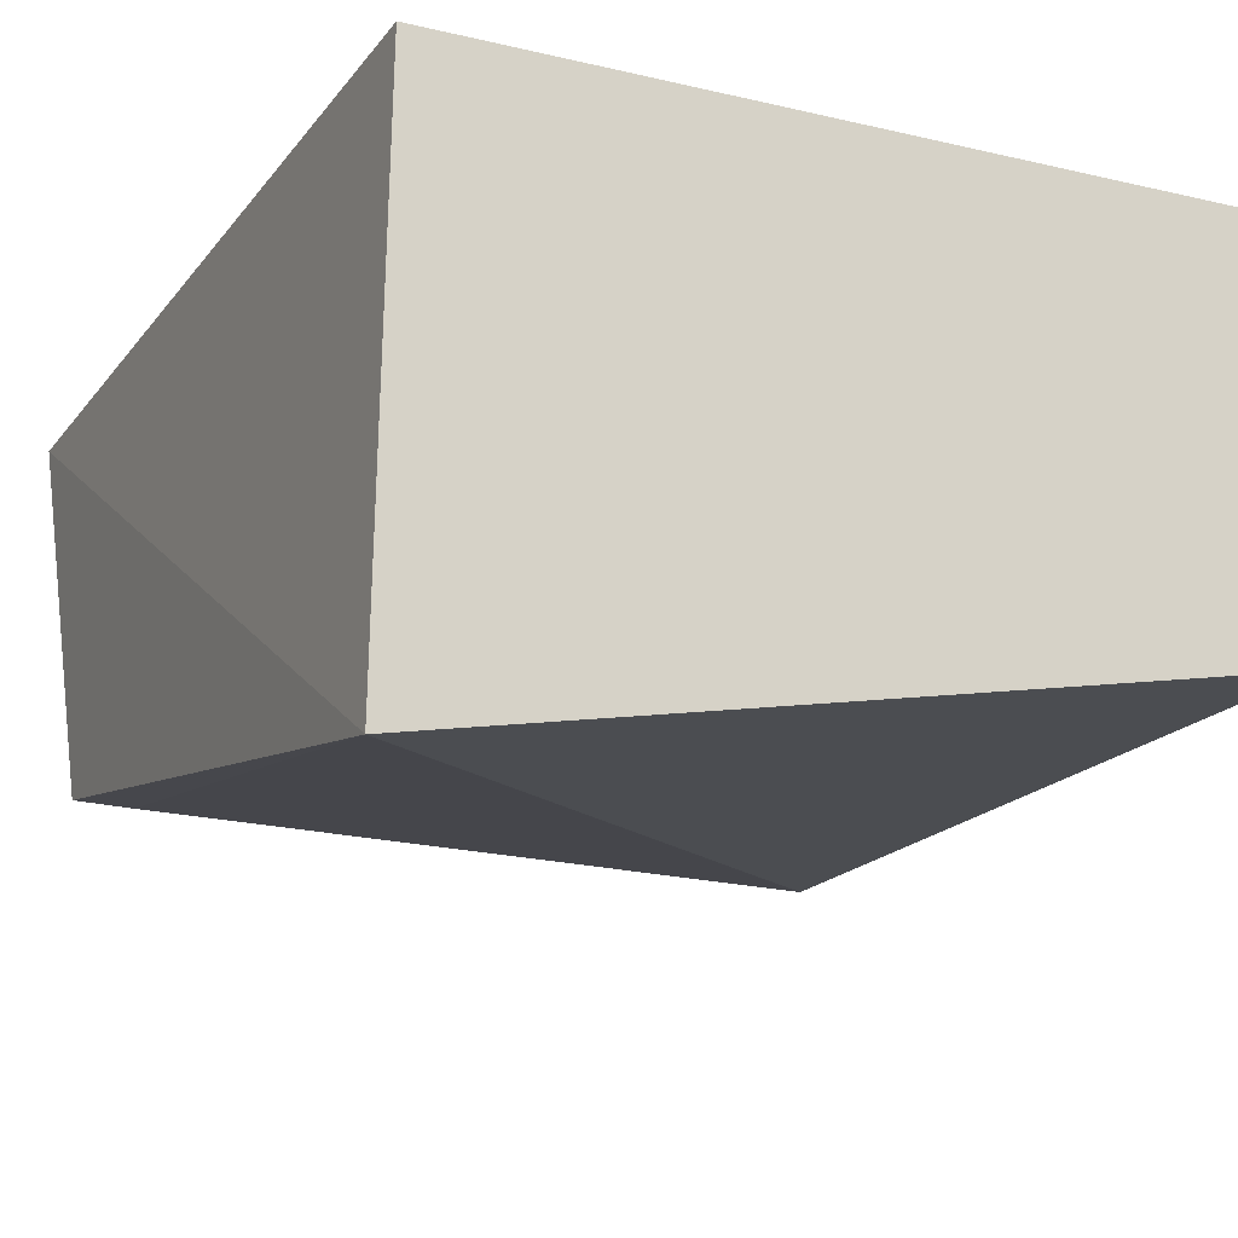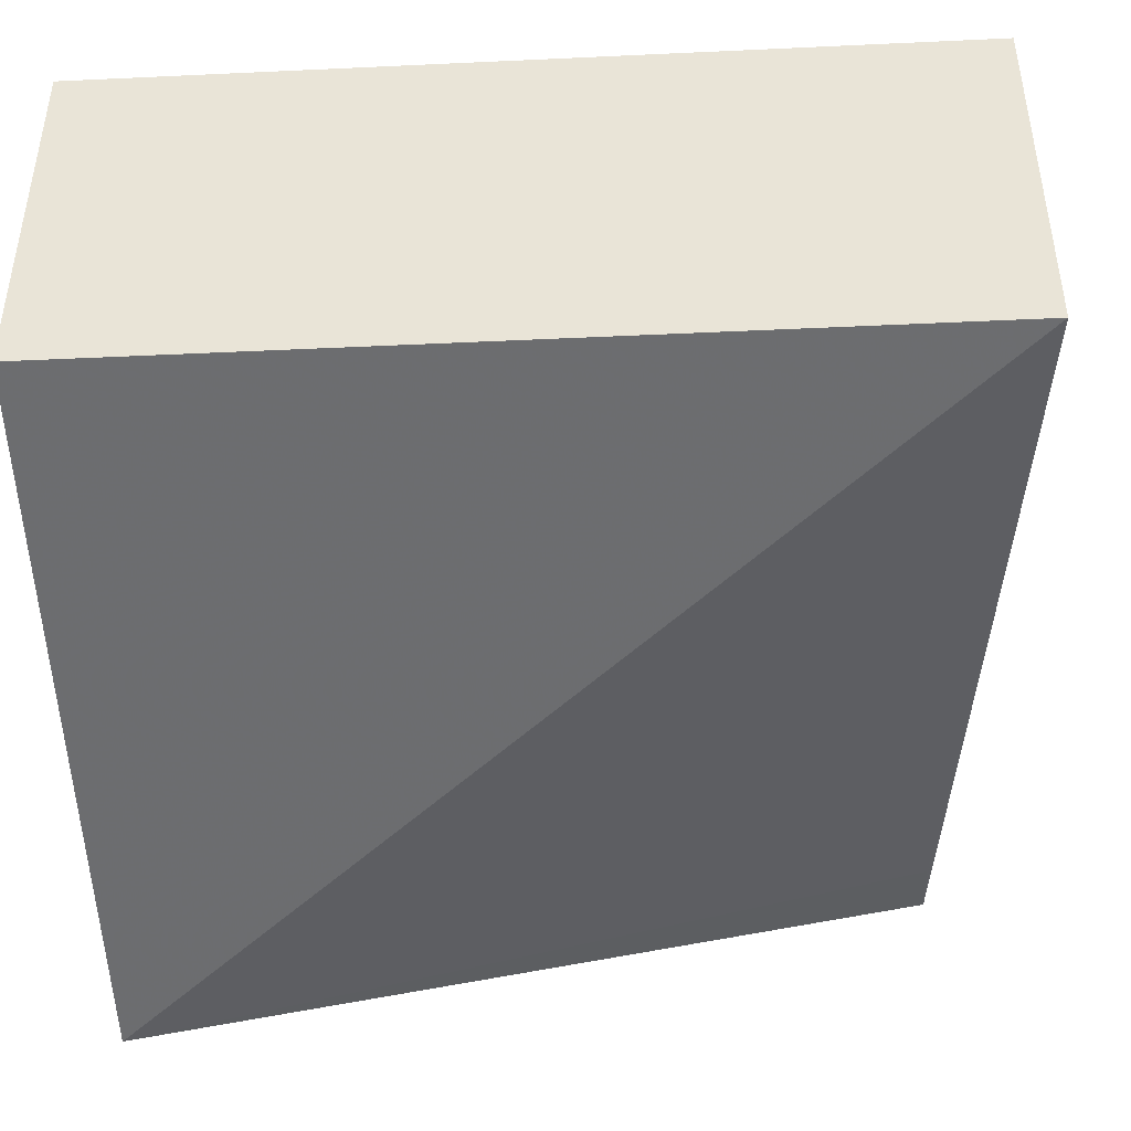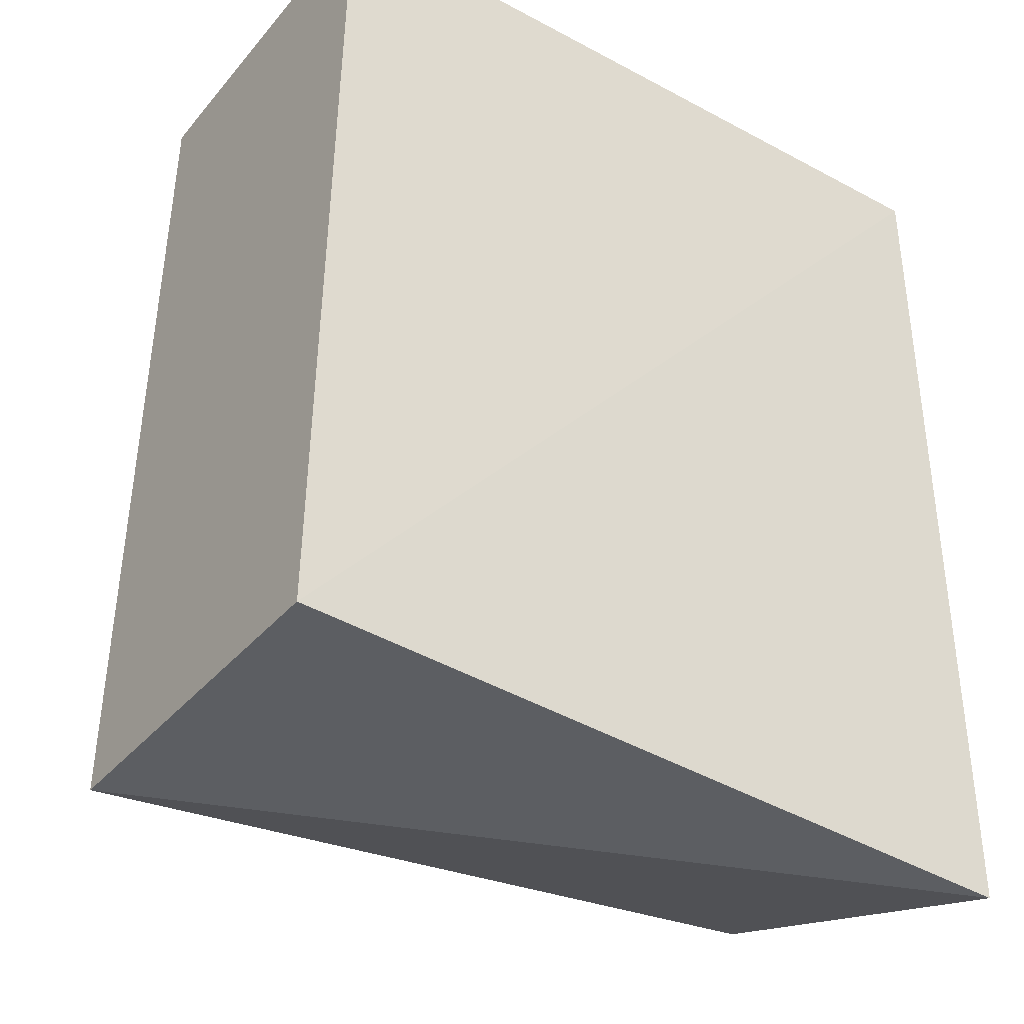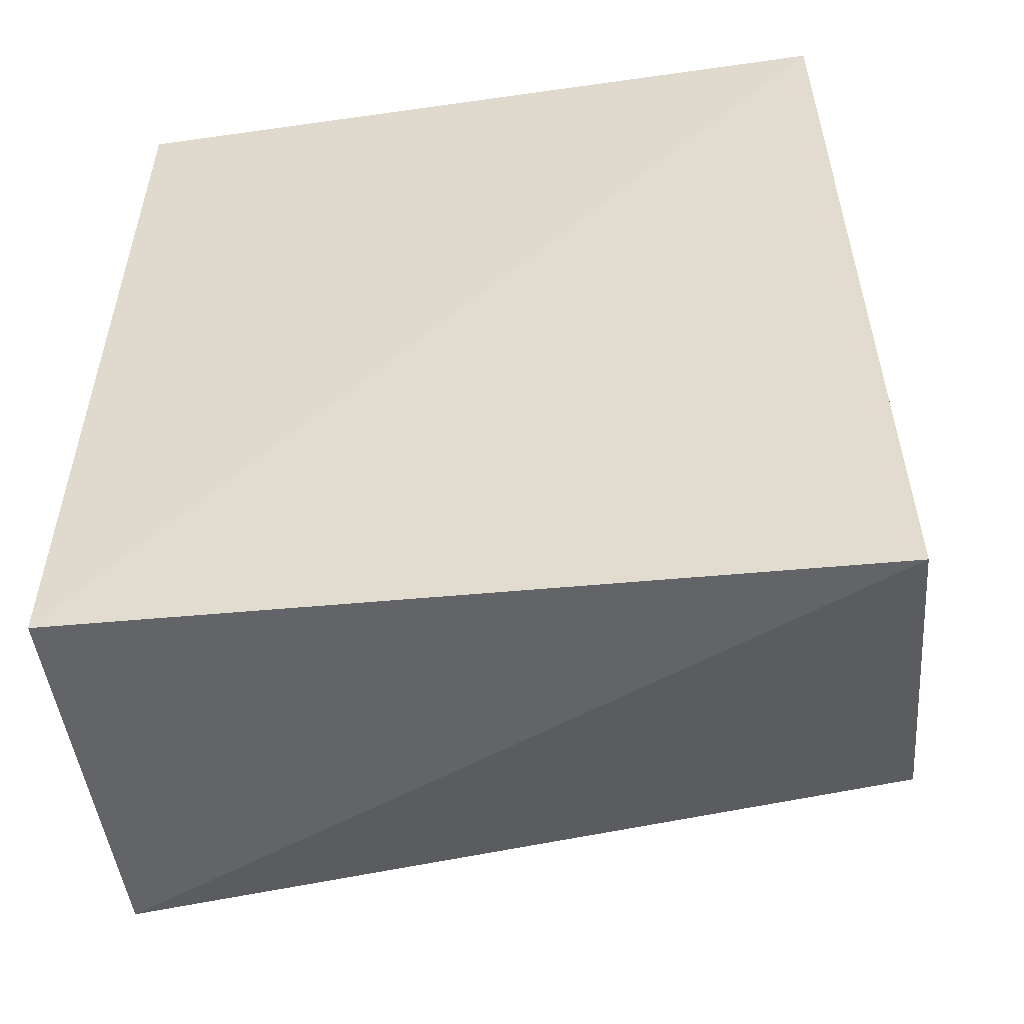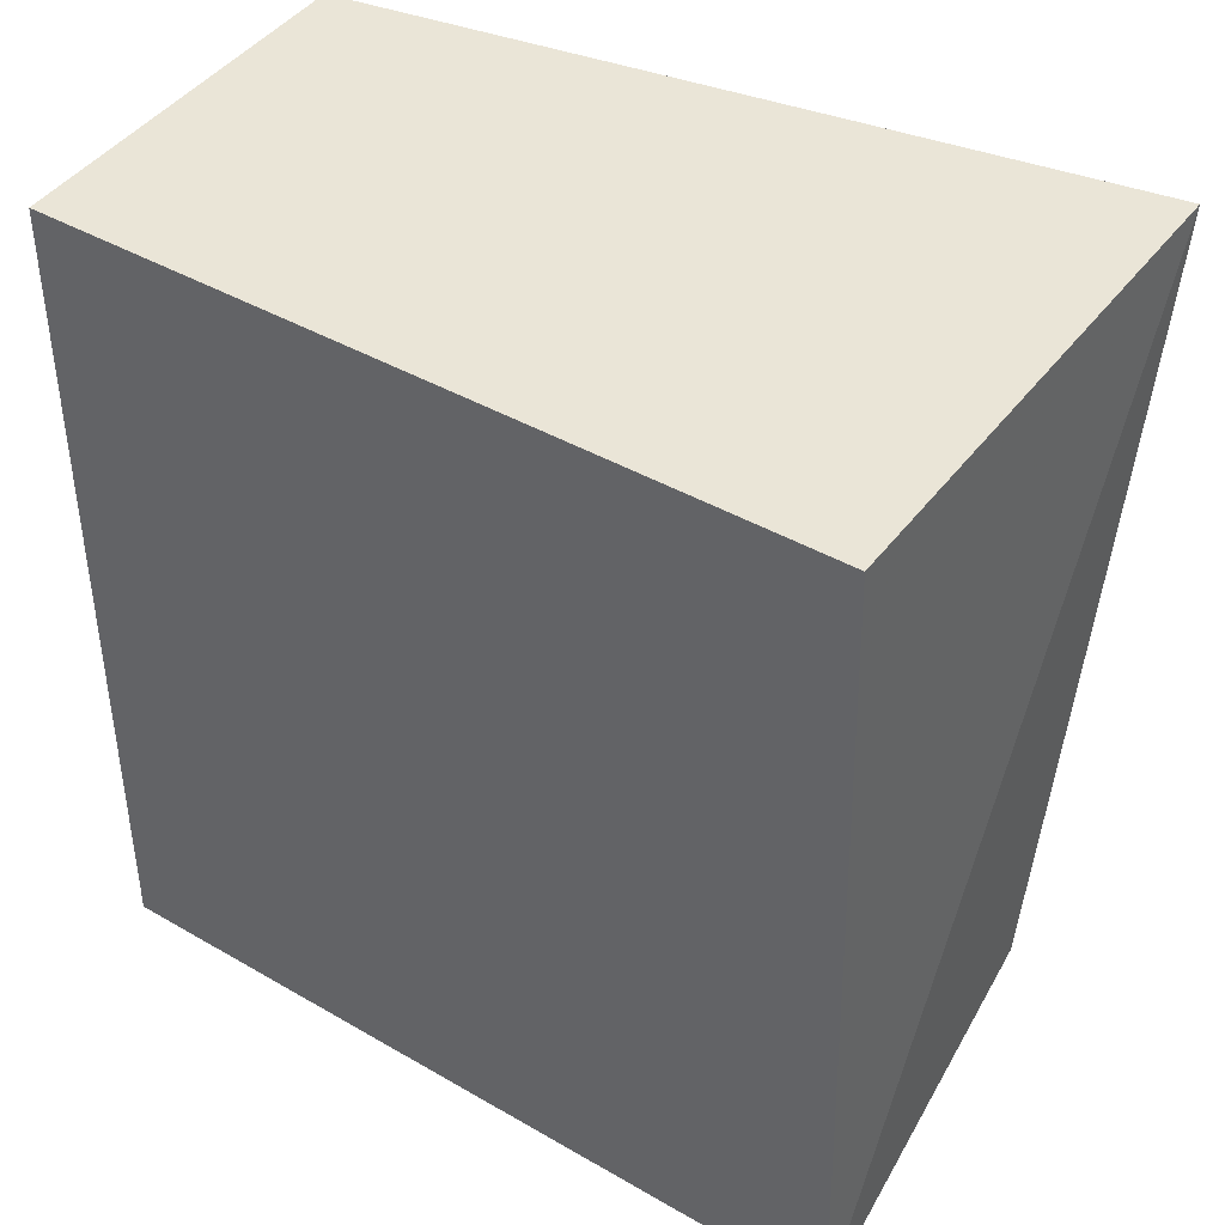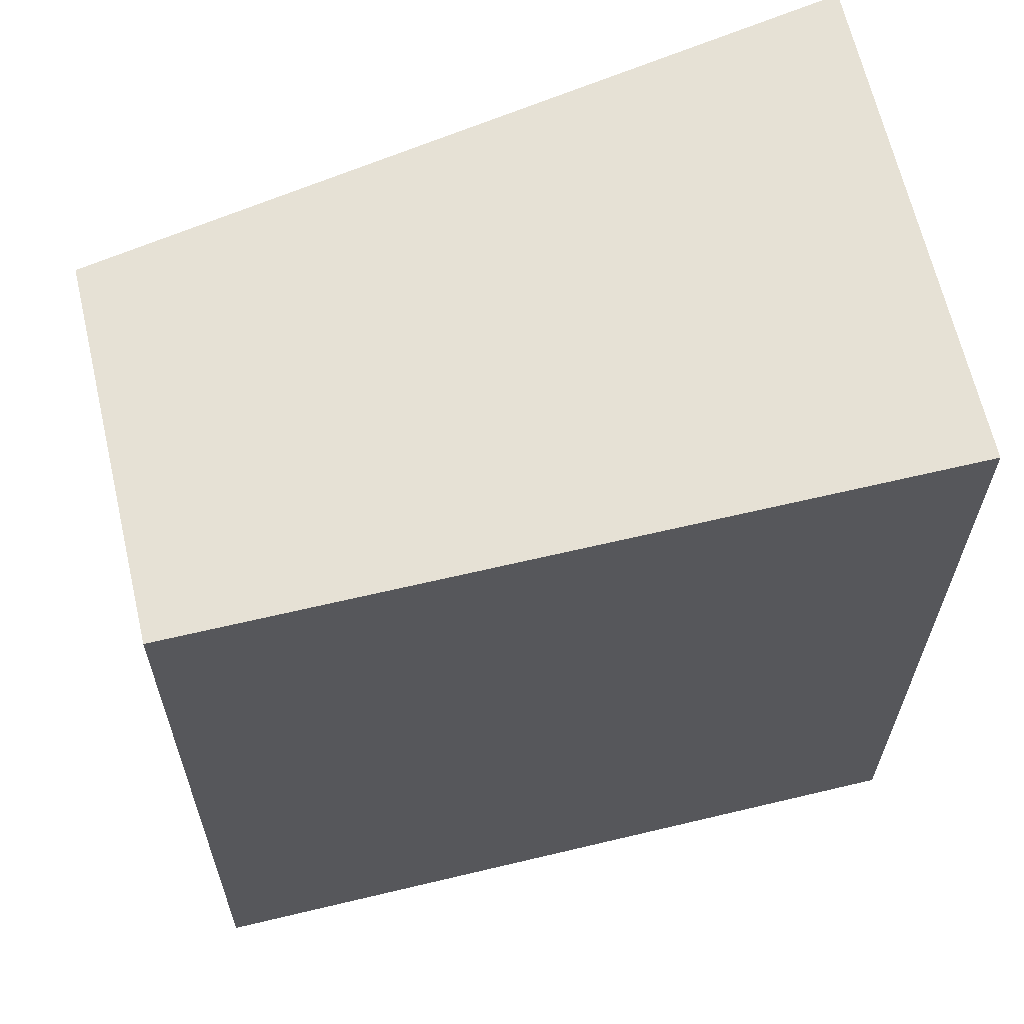
<metadata>
{"format":"obj","ext":"obj","renderer":"f3d","projection":"perspective","resolution":1024,"background":"white","views":[{"elev":-17.6,"azim":-24.7,"up":"+Y"},{"elev":-43.8,"azim":92.2,"up":"+Y"},{"elev":-36.5,"azim":145.2,"up":"+Z"},{"elev":-51.8,"azim":-171.3,"up":"+Z"},{"elev":44.1,"azim":-146.4,"up":"+Z"},{"elev":64.3,"azim":166.6,"up":"+Z"}]}
</metadata>
<code>
v 0.1136 0.00172 0.1558
v 0.1136 -0.02336 0.1558
v 0.1145 0.001718 0.09848
v 0.06217 0.0009005 0.09618
v 0.06276 -0.03254 0.1557
v 0.0633 0.001712 0.1558
v 0.1145 -0.02336 0.09848
v 0.06323 -0.02341 0.1032
v 0.067 -0.02353 0.1032
f 1 2 3
f 6 1 3
f 6 3 4
f 6 4 5
f 6 5 2
f 6 2 1
f 7 3 2
f 7 2 5
f 7 4 3
f 8 5 4
f 8 4 7
f 9 8 7
f 9 7 5
f 9 5 8

</code>
